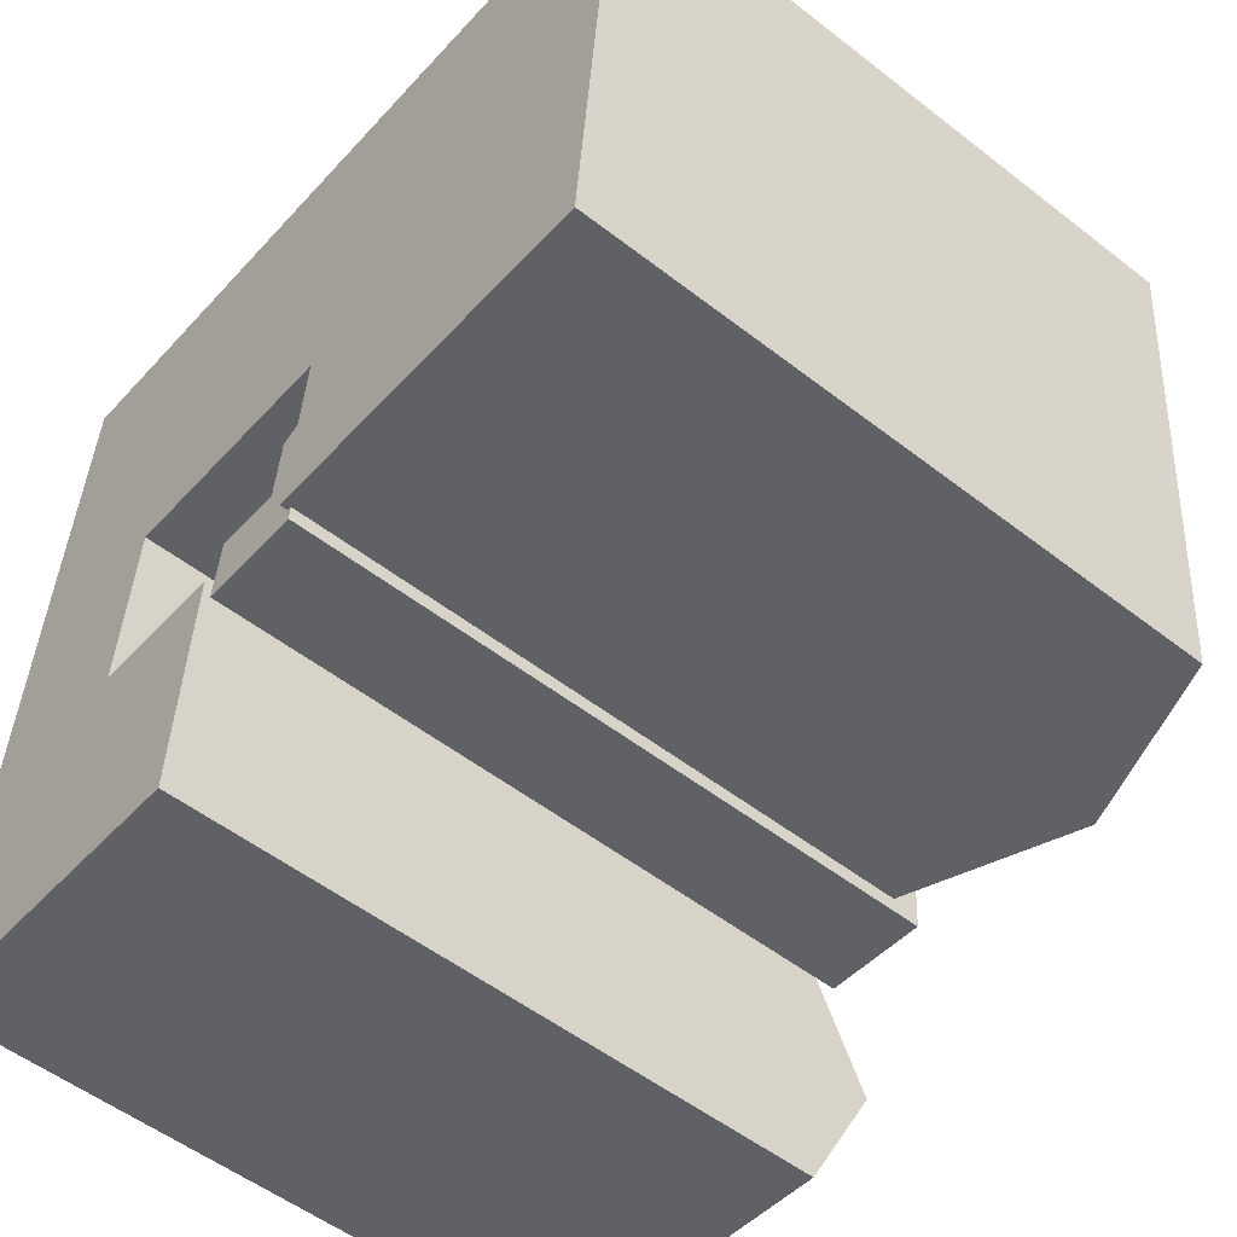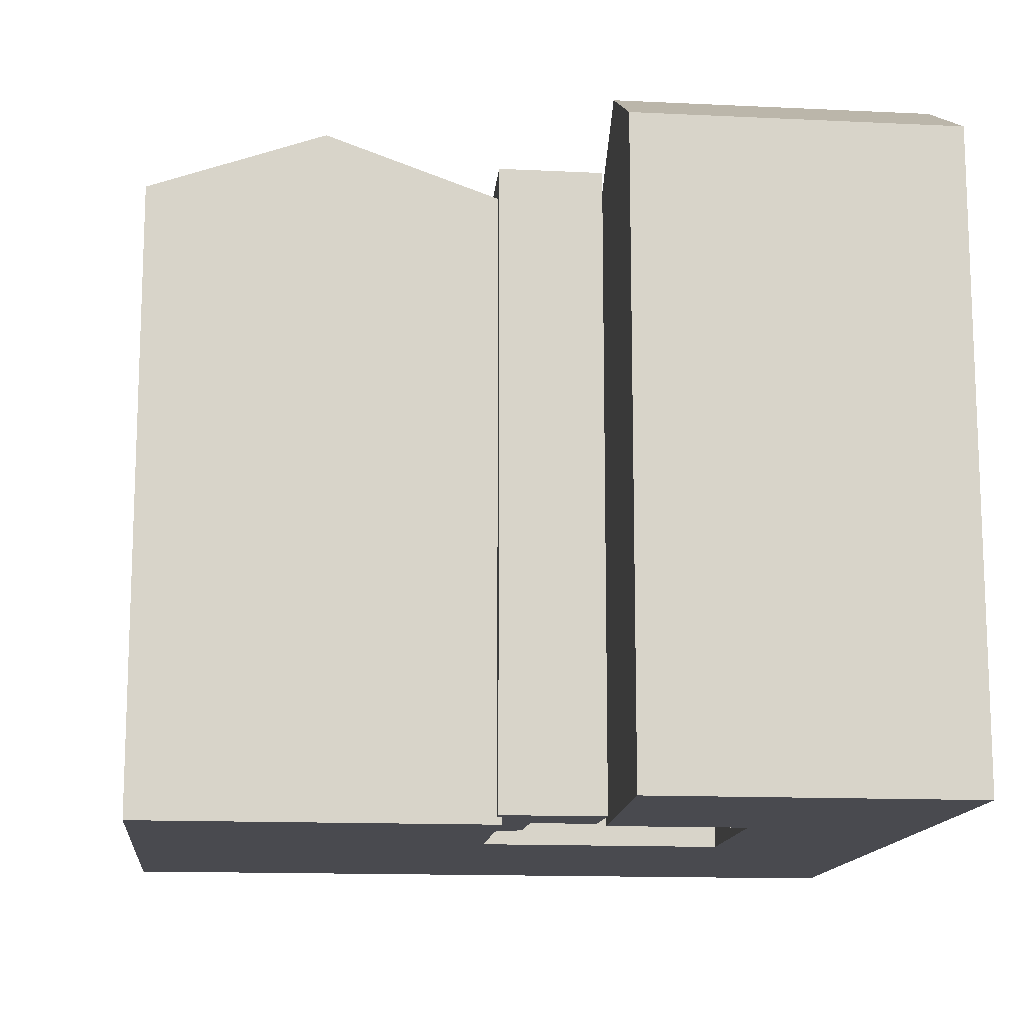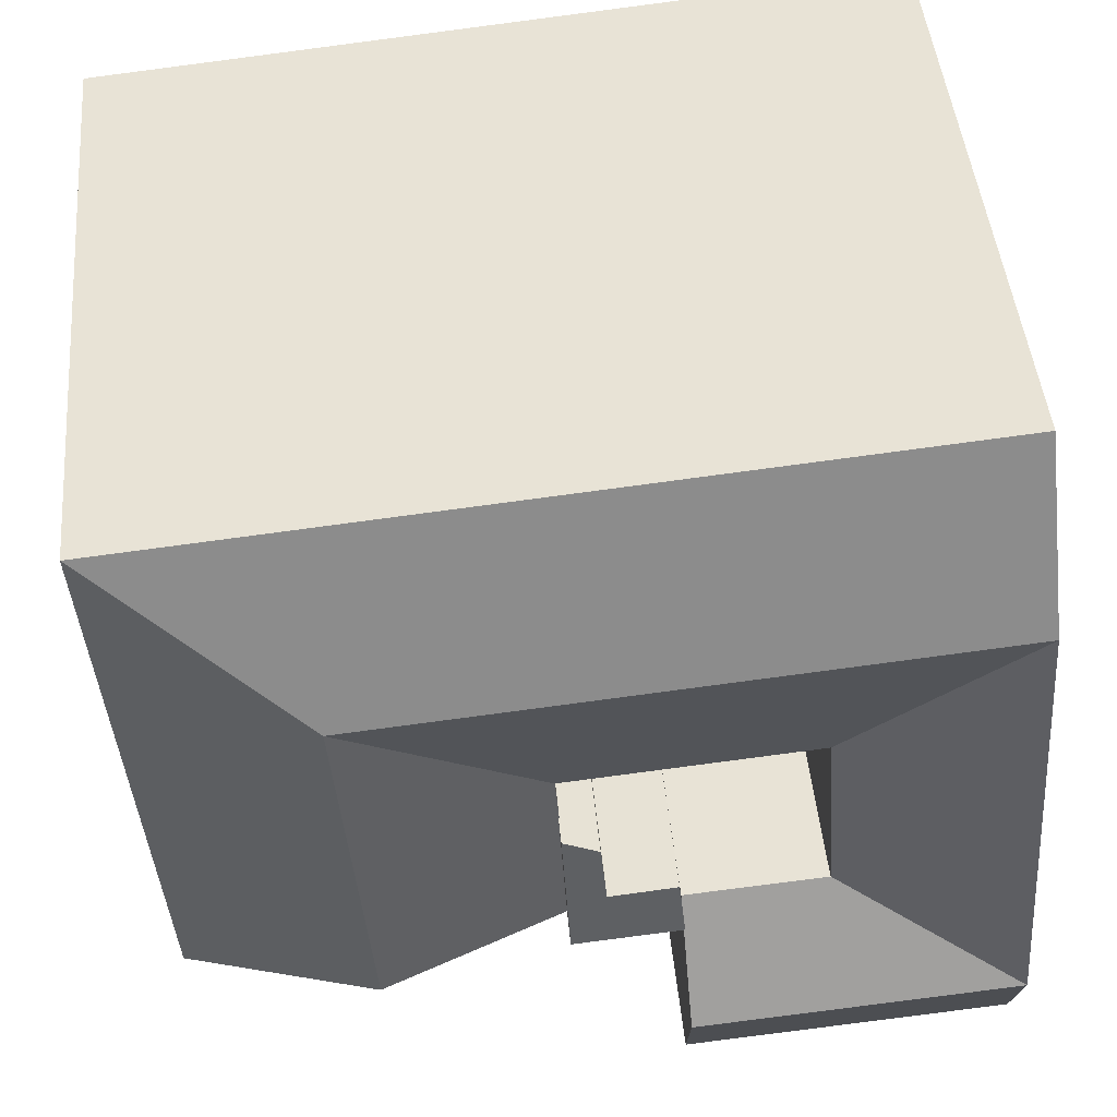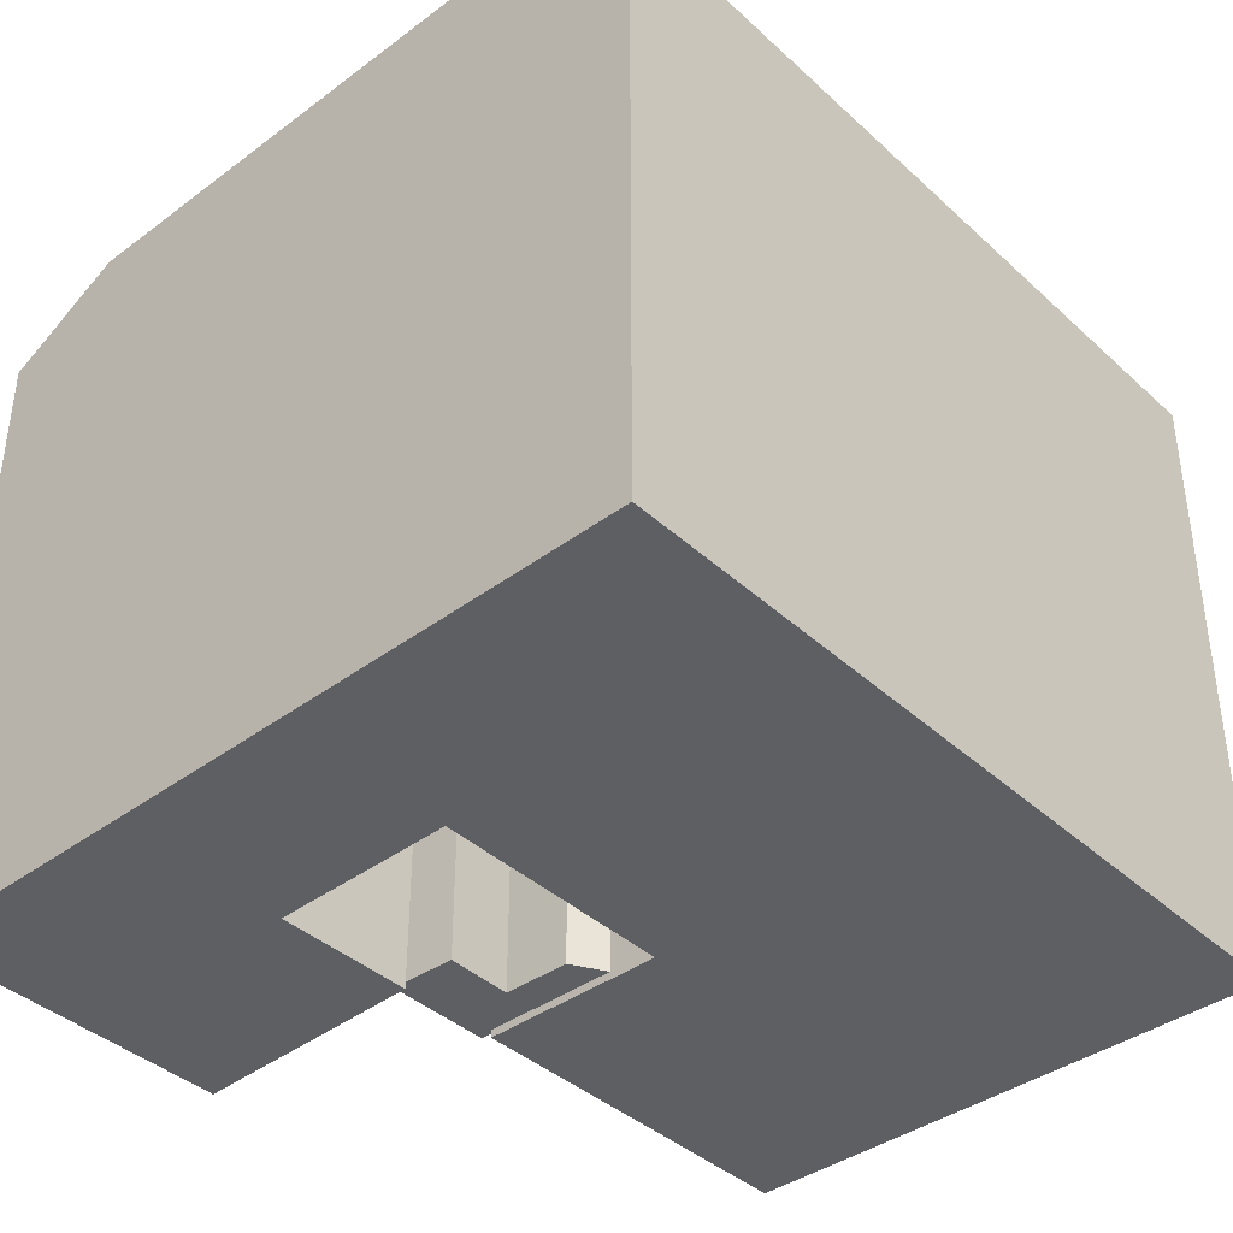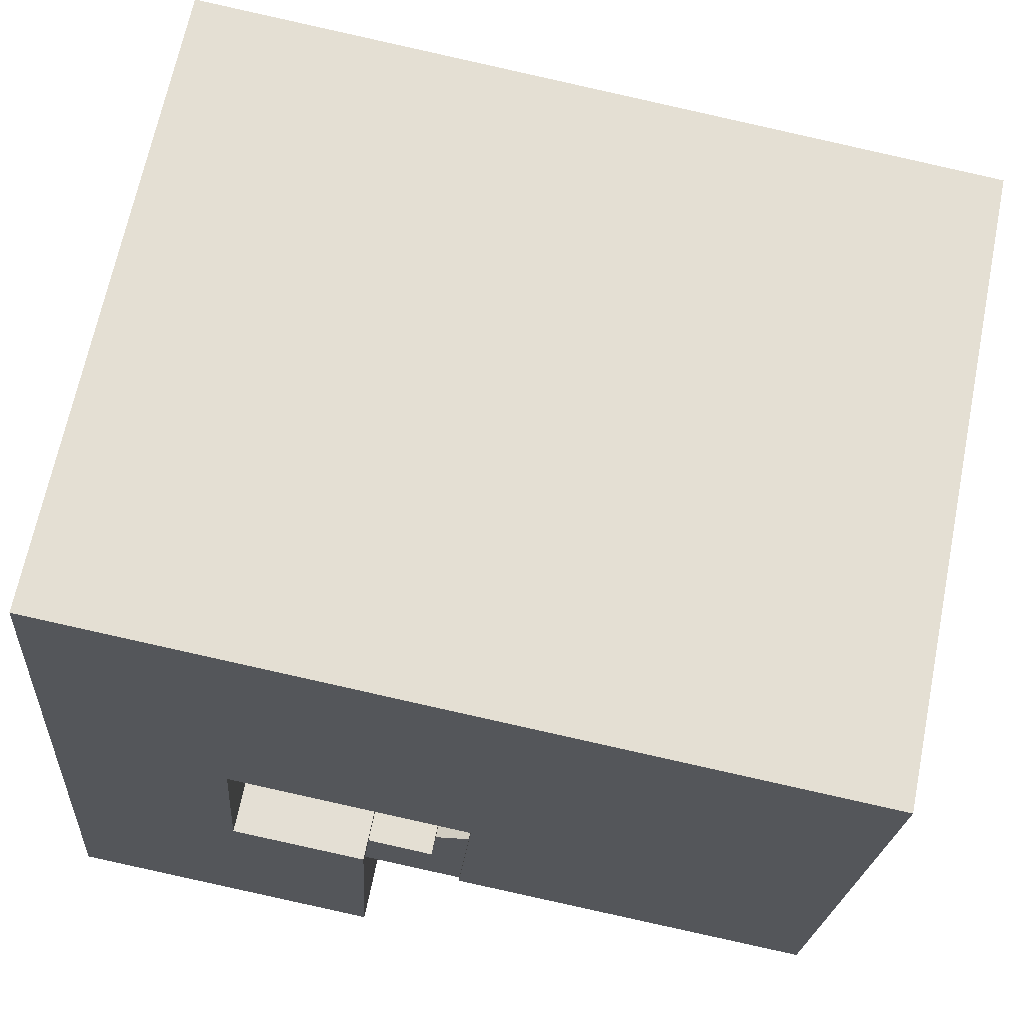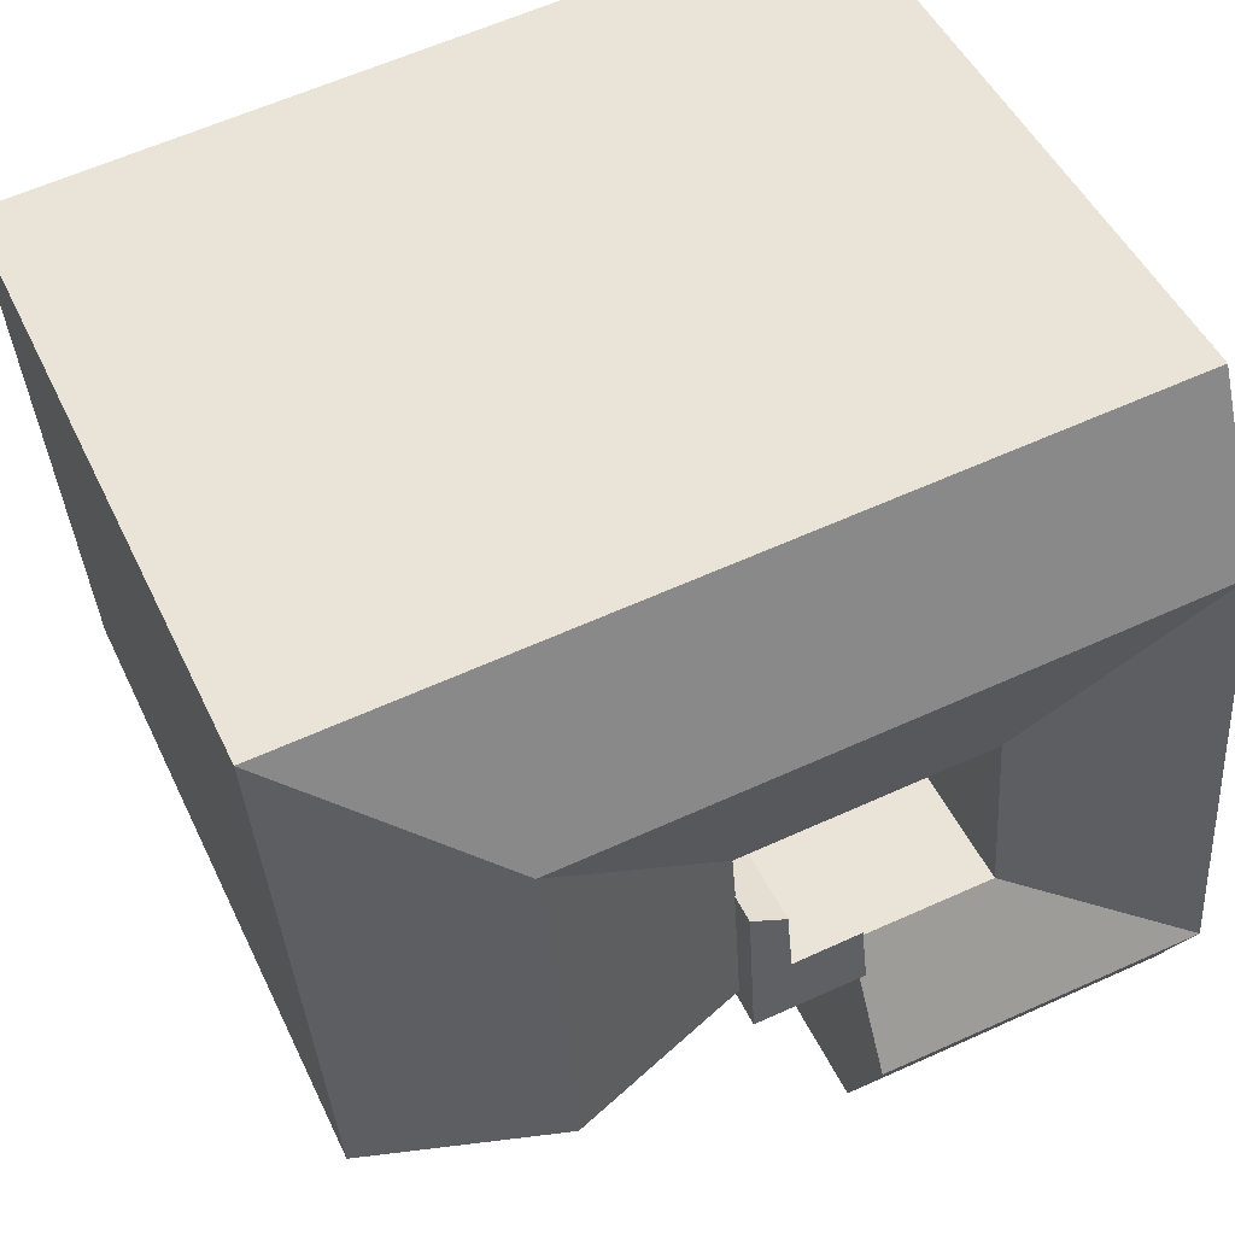
<metadata>
{"format":"obj","ext":"obj","renderer":"f3d","projection":"perspective","resolution":1024,"background":"white","views":[{"elev":-53.4,"azim":50.3,"up":"+Z"},{"elev":-13.5,"azim":178.7,"up":"+Y"},{"elev":45.8,"azim":174.8,"up":"+Z"},{"elev":-39.6,"azim":-43.2,"up":"+Y"},{"elev":66.2,"azim":11.4,"up":"+Z"},{"elev":48.0,"azim":155.6,"up":"+Z"}]}
</metadata>
<code>
v  1.07 25.16 15.41
v  0.6051 -5.339e-16 8.72
v  1.069 -9.434e-16 15.41
v  0.6057 25.16 8.719
v  6.912 -5.004e-16 8.173
v  7.374 22.89 14.82
v  7.373 -9.075e-16 14.82
v  6.912 22.89 8.172
v  29.01 -7.84e-16 12.8
v  30.08 22.89 25.37
v  30.08 -1.553e-15 25.37
v  29.01 22.89 12.8
v  17.16 22.89 26.57
v  17.16 -1.627e-15 26.57
v  12.23 22.89 14.37
v  16.1 -8.577e-16 14.01
v  12.23 -8.798e-16 14.37
v  16.1 22.89 14.01
v  12.87 22.89 26.97
v  12.87 -1.652e-15 26.97
v  8.247 22.89 27.4
v  8.246 -1.678e-15 27.4
v  1.943 22.89 27.99
v  1.943 -1.714e-15 27.99
v  1.506 25.16 21.7
v  15.66 0.27 6.868
v  15.98 23.91 12.27
v  15.98 0.27 12.27
v  15.66 23.91 6.868
v  11.86 23.91 7.208
v  11.86 0.27 7.209
v  12.12 23.91 9.548
v  12.12 0.27 9.549
v  14.49 0.27 9.305
v  14.49 23.91 9.304
v  14.72 23.91 11.68
v  14.72 0.27 11.68
v  6.307 22.89 -0.5477
v  11.45 6.078e-17 -0.9927
v  6.307 3.349e-17 -0.547
v  11.45 22.89 -0.9934
v  11.89 -4.74e-16 7.741
v  11.89 22.89 7.74
v  11.67 25.16 3.373
v  6.912 22.89 8.172
v  0.6057 25.16 8.719
v  0 0 0
v  0.0004886 22.89 -0.0007235
v  0.3031 25.16 4.359
v  15.54 -4.546e-16 7.425
v  15.54 22.89 7.424
v  28.46 -3.86e-16 6.304
v  28.46 22.89 6.303
v  22 25.16 6.864
v  6.61 25.16 3.812
v  22.55 25.16 13.4
v  23.09 25.16 19.69
v  16.63 25.16 20.29
v  12.55 25.16 20.67
v  7.81 25.16 21.11
g defaultobject
f 1 2 3
f 2 1 4
f 5 6 7
f 6 5 8
f 9 10 11
f 10 9 12
f 11 13 14
f 13 11 10
f 15 16 17
f 16 15 18
f 14 19 20
f 19 14 13
f 6 17 7
f 17 6 15
f 20 21 22
f 21 20 19
f 22 23 24
f 23 22 21
f 23 3 24
f 3 23 1
f 1 23 25
f 26 27 28
f 27 26 29
f 30 26 31
f 26 30 29
f 32 31 33
f 31 32 30
f 34 32 33
f 32 34 35
f 36 34 37
f 34 36 35
f 28 36 37
f 36 28 27
f 38 39 40
f 39 38 41
f 41 42 39
f 42 41 43
f 43 41 44
f 42 45 5
f 45 42 43
f 46 47 2
f 47 46 48
f 48 46 49
f 48 40 47
f 40 48 38
f 18 50 16
f 50 18 51
f 51 52 50
f 52 51 53
f 53 51 54
f 52 12 9
f 12 52 53
f 44 38 55
f 38 44 41
f 43 55 45
f 55 43 44
f 48 55 38
f 55 48 49
f 55 49 45
f 49 46 45
f 51 56 54
f 56 51 18
f 54 12 53
f 12 54 56
f 6 4 1
f 4 6 8
f 56 18 57
f 57 12 56
f 12 57 10
f 10 58 13
f 58 10 57
f 57 18 58
f 58 15 59
f 15 58 18
f 13 59 19
f 59 13 58
f 59 6 60
f 6 59 15
f 19 60 21
f 60 19 59
f 25 21 60
f 21 25 23
f 25 6 1
f 25 60 6
f 27 29 36
f 35 36 29
f 32 35 29
f 30 32 29
f 40 42 5
f 42 40 39
f 47 5 2
f 5 47 40
f 50 9 16
f 9 50 52
f 2 7 3
f 7 2 5
f 11 16 9
f 16 11 14
f 17 14 20
f 14 17 16
f 7 20 22
f 20 7 17
f 3 22 24
f 22 3 7
f 26 34 31
f 34 26 28
f 34 28 37
f 33 31 34

</code>
